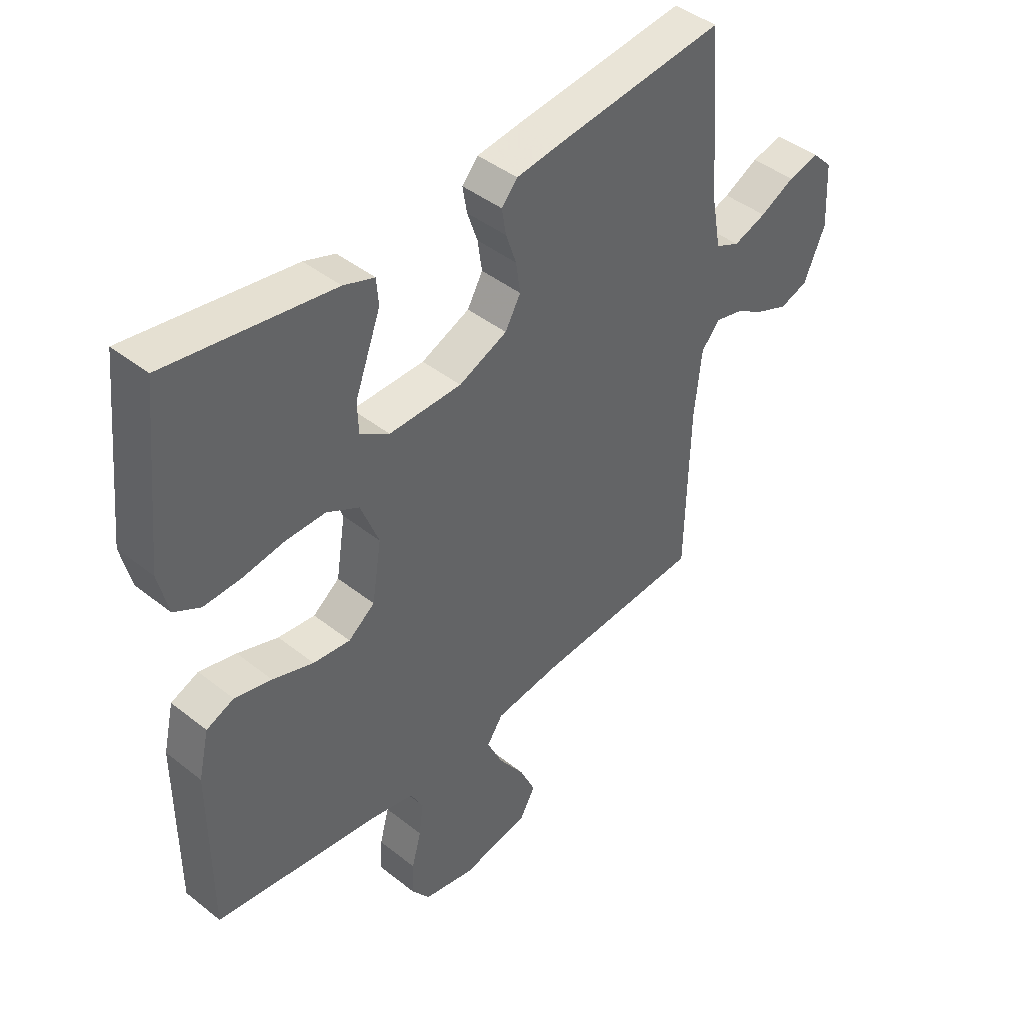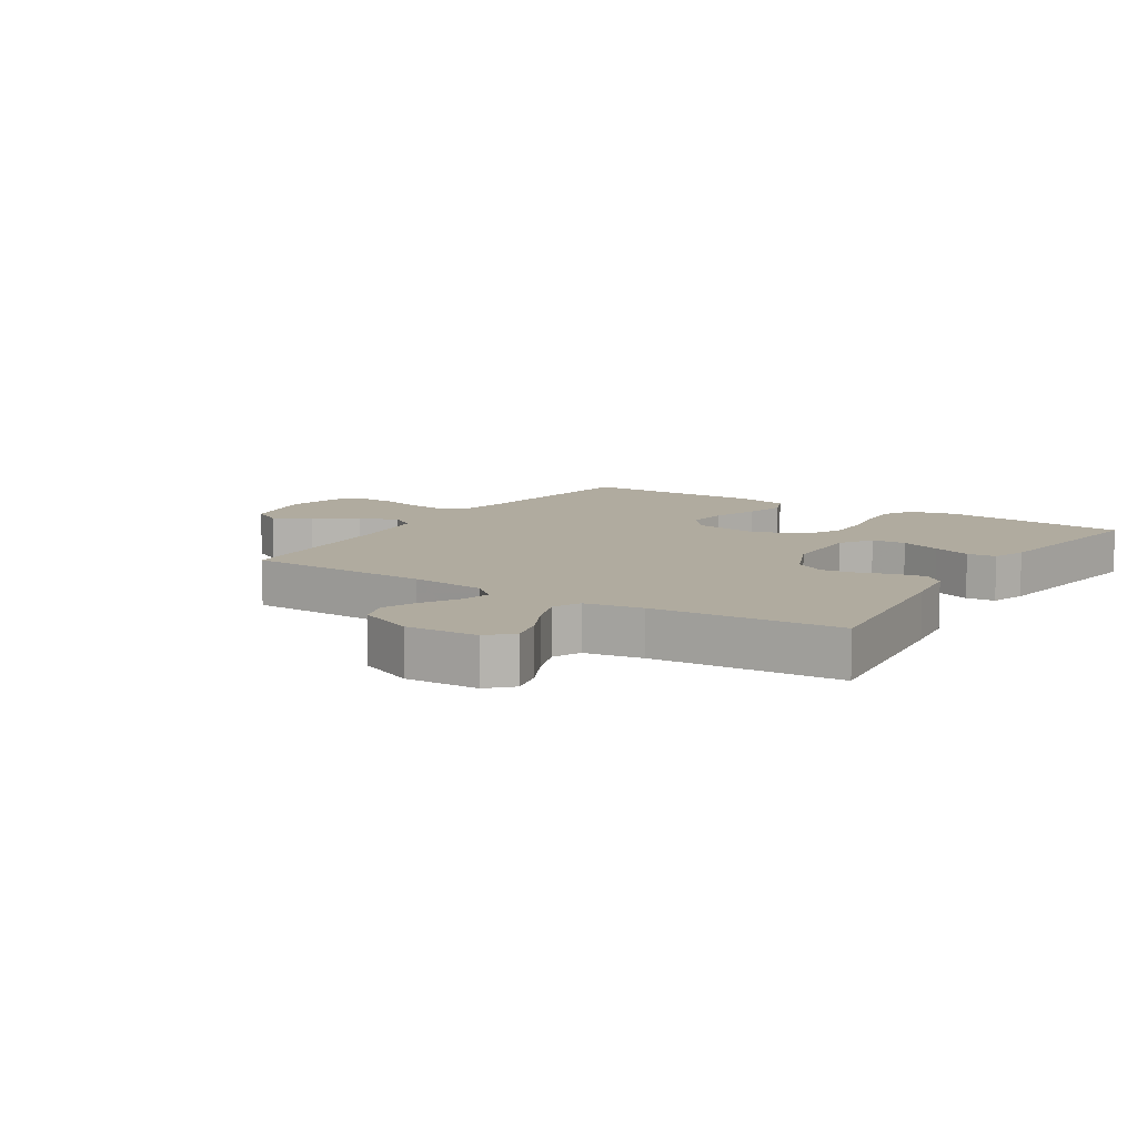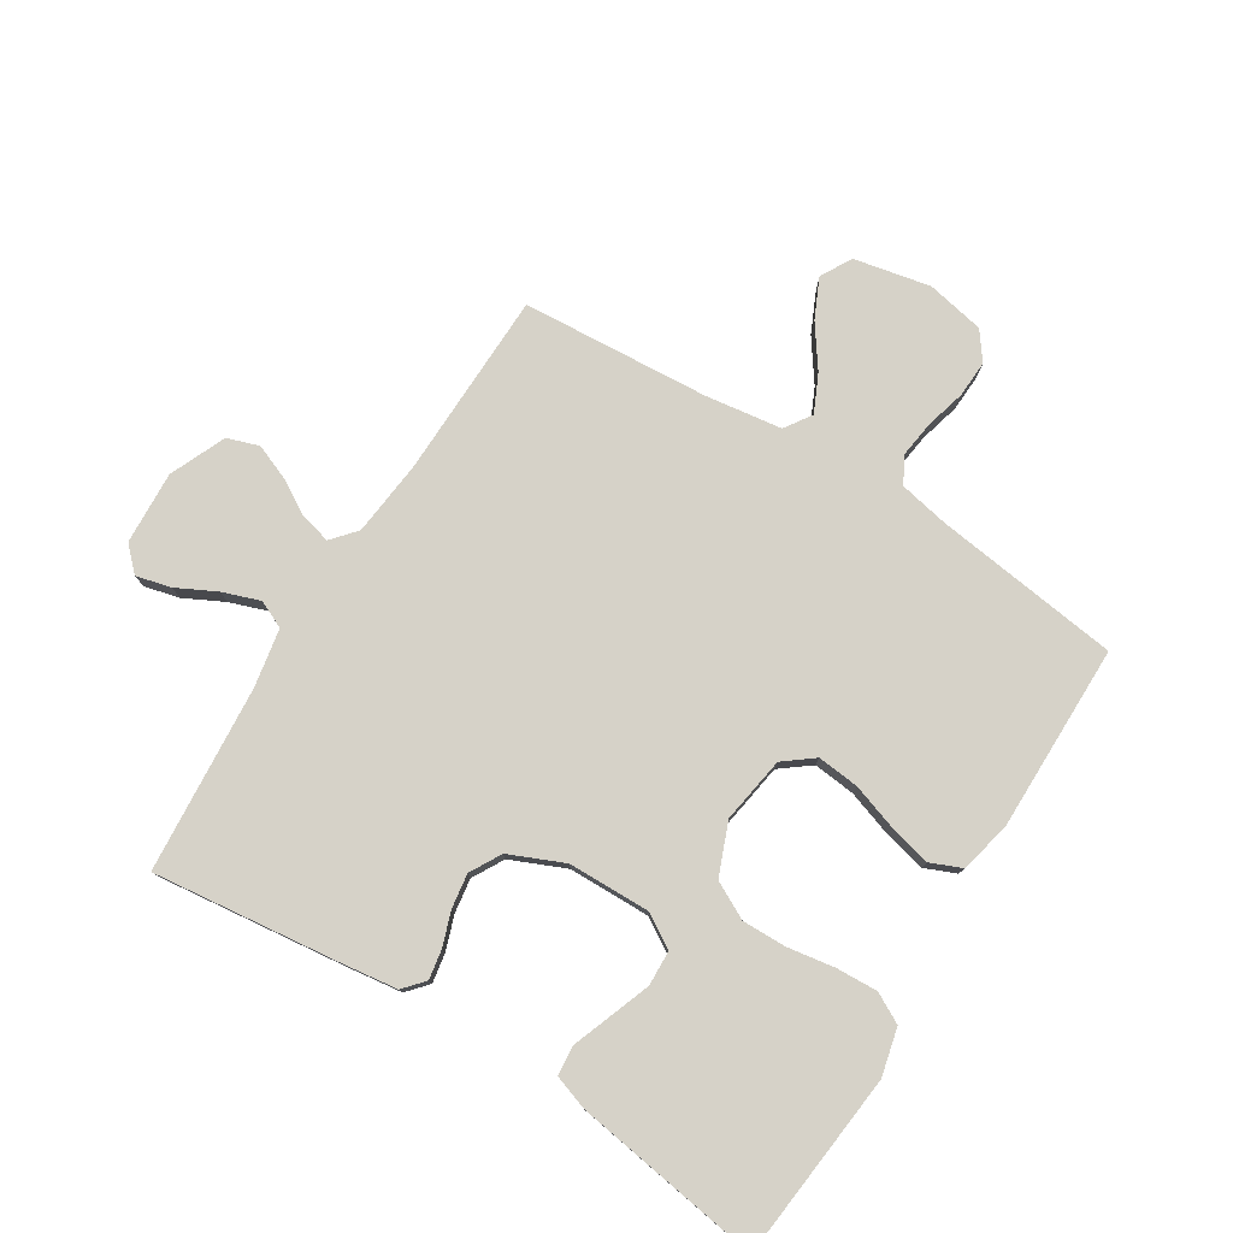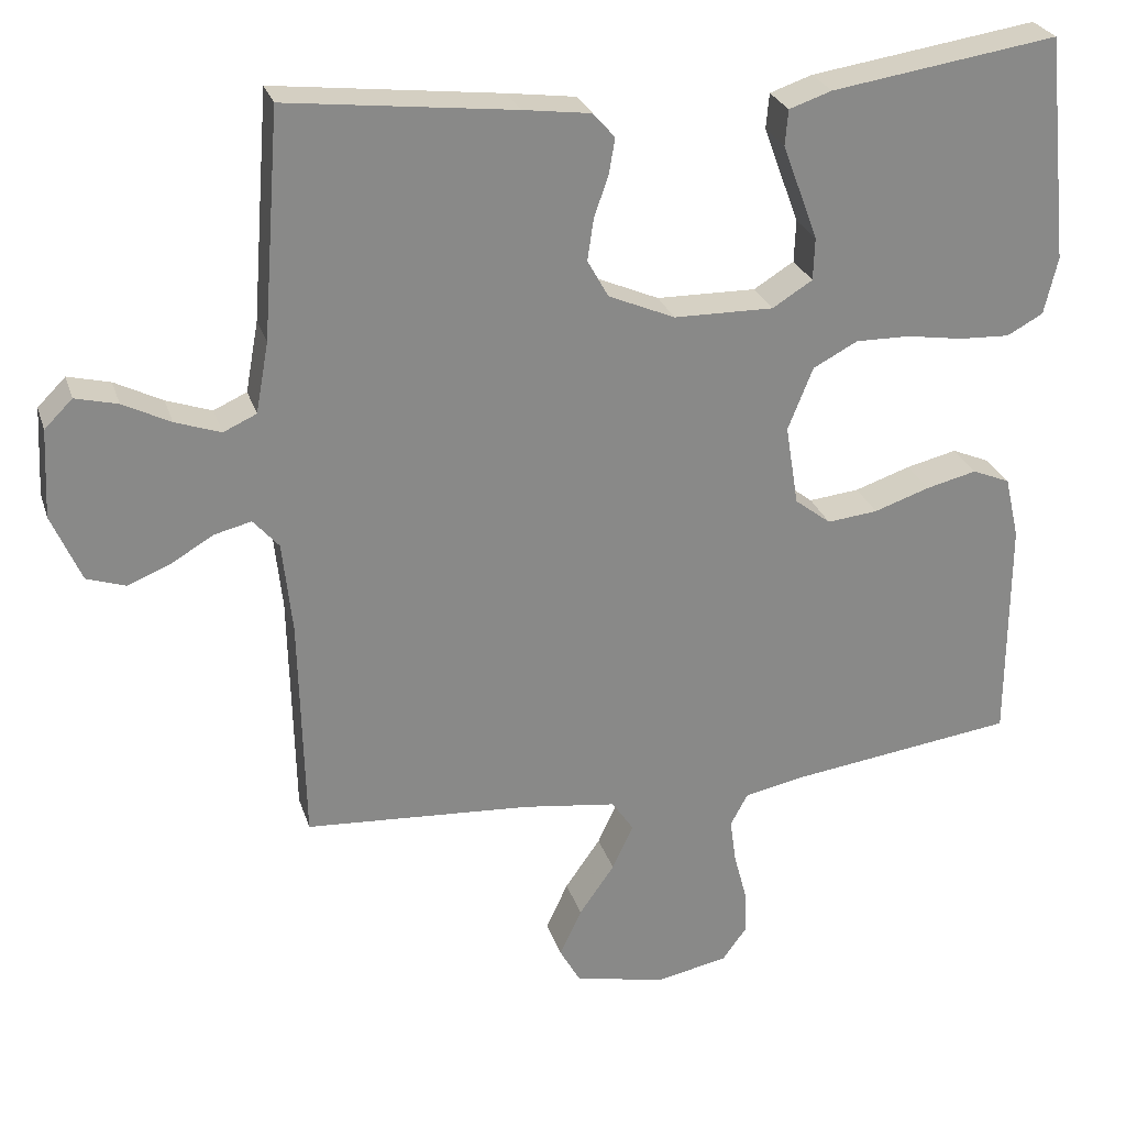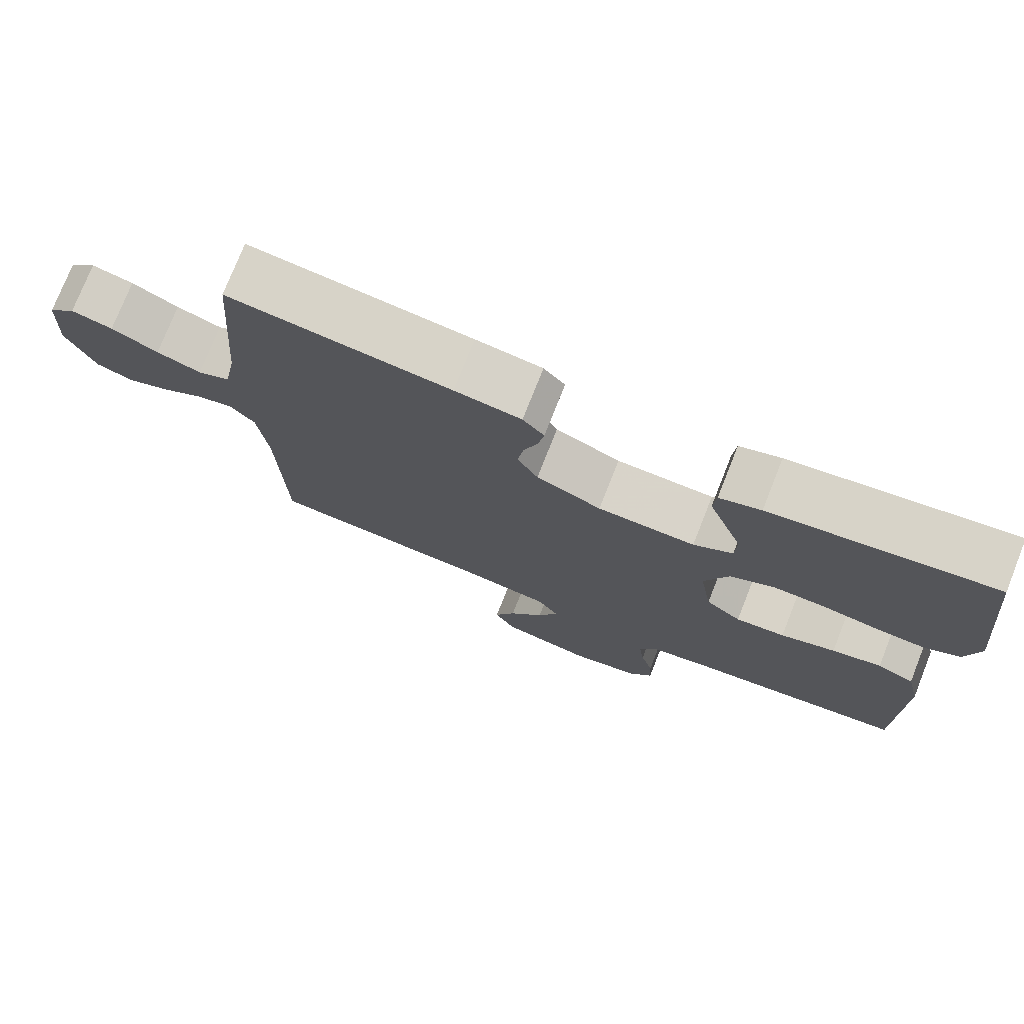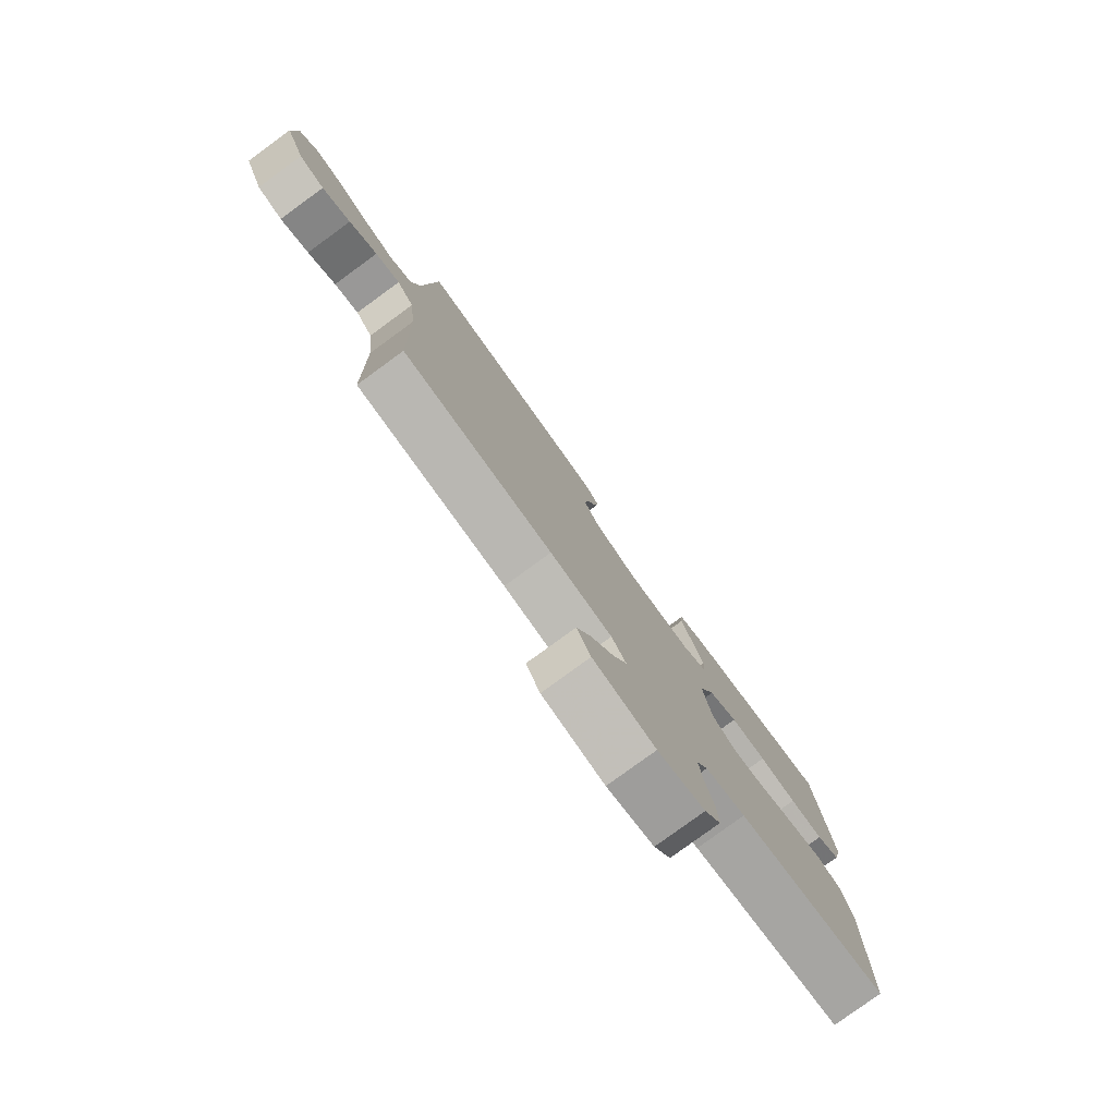
<metadata>
{"format":"obj","ext":"obj","renderer":"f3d","projection":"perspective","resolution":1024,"background":"white","views":[{"elev":43.1,"azim":133.2,"up":"+Z"},{"elev":9.7,"azim":-57.3,"up":"+Y"},{"elev":77.9,"azim":31.9,"up":"+Y"},{"elev":26.8,"azim":-16.0,"up":"+Z"},{"elev":75.8,"azim":21.6,"up":"+Z"},{"elev":-79.5,"azim":-53.9,"up":"+Z"}]}
</metadata>
<code>
v -0.5 0.07 -0.5
v -0.507 0.07 -0.2
v -0.52 0.07 -0.078
v -0.554 0.07 -0.039
v -0.603 0.07 -0.051
v -0.659 0.07 -0.084
v -0.716 0.07 -0.107
v -0.767 0.07 -0.09
v -0.806 0.07 0
v -0.8 0.07 0.117
v -0.763 0.07 0.154
v -0.707 0.07 0.14
v -0.644 0.07 0.108
v -0.584 0.07 0.087
v -0.54 0.07 0.107
v -0.523 0.07 0.2
v -0.5 0.07 0.5
v -0.2 0.07 0.465
v -0.11 0.07 0.453
v -0.081 0.07 0.42
v -0.089 0.07 0.373
v -0.108 0.07 0.318
v -0.116 0.07 0.263
v -0.088 0.07 0.213
v 0 0.07 0.175
v 0.132 0.07 0.173
v 0.185 0.07 0.206
v 0.187 0.07 0.262
v 0.163 0.07 0.327
v 0.14 0.07 0.389
v 0.144 0.07 0.436
v 0.2 0.07 0.455
v 0.5 0.07 0.5
v 0.531 0.07 0.2
v 0.513 0.07 0.124
v 0.465 0.07 0.098
v 0.398 0.07 0.101
v 0.323 0.07 0.113
v 0.251 0.07 0.114
v 0.192 0.07 0.083
v 0.159 0.07 0
v 0.176 0.07 -0.107
v 0.224 0.07 -0.144
v 0.291 0.07 -0.137
v 0.365 0.07 -0.112
v 0.432 0.07 -0.096
v 0.482 0.07 -0.117
v 0.501 0.07 -0.2
v 0.5 0.07 -0.5
v 0.2 0.07 -0.54
v 0.121 0.07 -0.556
v 0.098 0.07 -0.599
v 0.106 0.07 -0.658
v 0.123 0.07 -0.722
v 0.126 0.07 -0.781
v 0.093 0.07 -0.826
v 0 0.07 -0.845
v -0.123 0.07 -0.82
v -0.151 0.07 -0.77
v -0.122 0.07 -0.707
v -0.075 0.07 -0.64
v -0.047 0.07 -0.58
v -0.076 0.07 -0.537
v -0.2 0.07 -0.52
v -0.5 0 -0.5
v -0.507 0 -0.2
v -0.52 0 -0.078
v -0.554 0 -0.039
v -0.603 0 -0.051
v -0.659 0 -0.084
v -0.716 0 -0.107
v -0.767 0 -0.09
v -0.806 0 0
v -0.8 0 0.117
v -0.763 0 0.154
v -0.707 0 0.14
v -0.644 0 0.108
v -0.584 0 0.087
v -0.54 0 0.107
v -0.523 0 0.2
v -0.5 0 0.5
v -0.2 0 0.465
v -0.11 0 0.453
v -0.081 0 0.42
v -0.089 0 0.373
v -0.108 0 0.318
v -0.116 0 0.263
v -0.088 0 0.213
v 0 0 0.175
v 0.132 0 0.173
v 0.185 0 0.206
v 0.187 0 0.262
v 0.163 0 0.327
v 0.14 0 0.389
v 0.144 0 0.436
v 0.2 0 0.455
v 0.5 0 0.5
v 0.531 0 0.2
v 0.513 0 0.124
v 0.465 0 0.098
v 0.398 0 0.101
v 0.323 0 0.113
v 0.251 0 0.114
v 0.192 0 0.083
v 0.159 0 0
v 0.176 0 -0.107
v 0.224 0 -0.144
v 0.291 0 -0.137
v 0.365 0 -0.112
v 0.432 0 -0.096
v 0.482 0 -0.117
v 0.501 0 -0.2
v 0.5 0 -0.5
v 0.2 0 -0.54
v 0.121 0 -0.556
v 0.098 0 -0.599
v 0.106 0 -0.658
v 0.123 0 -0.722
v 0.126 0 -0.781
v 0.093 0 -0.826
v 0 0 -0.845
v -0.123 0 -0.82
v -0.151 0 -0.77
v -0.122 0 -0.707
v -0.075 0 -0.64
v -0.047 0 -0.58
v -0.076 0 -0.537
v -0.2 0 -0.52
f 59 60 61
f 58 59 61
f 57 58 61
f 56 57 61
f 55 56 61
f 54 55 61
f 53 54 61
f 52 53 61 62
f 51 52 62 63
f 48 49 50
f 47 48 50
f 46 47 50
f 45 46 50
f 44 45 50
f 51 63 64
f 50 51 64
f 44 50 64
f 43 44 64
f 36 37 38
f 35 36 38
f 34 35 38
f 33 34 38
f 32 33 38
f 31 32 38
f 30 31 38
f 29 30 38
f 28 29 38 39
f 27 28 39 40
f 20 21 22
f 19 20 22
f 18 19 22
f 17 18 22
f 16 17 22
f 15 16 22 23
f 14 15 23 24
f 11 12 13
f 10 11 13
f 9 10 13
f 8 9 13
f 7 8 13
f 6 7 13
f 5 6 13
f 4 5 13 14
f 14 24 25
f 4 14 25
f 3 4 25
f 64 1 2
f 43 64 2
f 42 43 2
f 26 27 40 41
f 25 26 41
f 25 41 42
f 3 25 42
f 2 3 42
f 125 124 123
f 125 123 122
f 125 122 121
f 125 121 120
f 125 120 119
f 125 119 118
f 125 118 117
f 126 125 117 116
f 127 126 116 115
f 114 113 112
f 114 112 111
f 114 111 110
f 114 110 109
f 114 109 108
f 128 127 115
f 128 115 114
f 128 114 108
f 128 108 107
f 102 101 100
f 102 100 99
f 102 99 98
f 102 98 97
f 102 97 96
f 102 96 95
f 102 95 94
f 102 94 93
f 103 102 93 92
f 104 103 92 91
f 86 85 84
f 86 84 83
f 86 83 82
f 86 82 81
f 86 81 80
f 87 86 80 79
f 88 87 79 78
f 77 76 75
f 77 75 74
f 77 74 73
f 77 73 72
f 77 72 71
f 77 71 70
f 77 70 69
f 78 77 69 68
f 89 88 78
f 89 78 68
f 89 68 67
f 66 65 128
f 66 128 107
f 66 107 106
f 105 104 91 90
f 105 90 89
f 106 105 89
f 106 89 67
f 106 67 66
f 1 65 66 2
f 2 66 67 3
f 3 67 68 4
f 4 68 69 5
f 5 69 70 6
f 6 70 71 7
f 7 71 72 8
f 8 72 73 9
f 9 73 74 10
f 10 74 75 11
f 11 75 76 12
f 12 76 77 13
f 13 77 78 14
f 14 78 79 15
f 15 79 80 16
f 16 80 81 17
f 17 81 82 18
f 18 82 83 19
f 19 83 84 20
f 20 84 85 21
f 21 85 86 22
f 22 86 87 23
f 23 87 88 24
f 24 88 89 25
f 25 89 90 26
f 26 90 91 27
f 27 91 92 28
f 28 92 93 29
f 29 93 94 30
f 30 94 95 31
f 31 95 96 32
f 32 96 97 33
f 33 97 98 34
f 34 98 99 35
f 35 99 100 36
f 36 100 101 37
f 37 101 102 38
f 38 102 103 39
f 39 103 104 40
f 40 104 105 41
f 41 105 106 42
f 42 106 107 43
f 43 107 108 44
f 44 108 109 45
f 45 109 110 46
f 46 110 111 47
f 47 111 112 48
f 48 112 113 49
f 49 113 114 50
f 50 114 115 51
f 51 115 116 52
f 52 116 117 53
f 53 117 118 54
f 54 118 119 55
f 55 119 120 56
f 56 120 121 57
f 57 121 122 58
f 58 122 123 59
f 59 123 124 60
f 60 124 125 61
f 61 125 126 62
f 62 126 127 63
f 63 127 128 64
f 64 128 65 1

</code>
